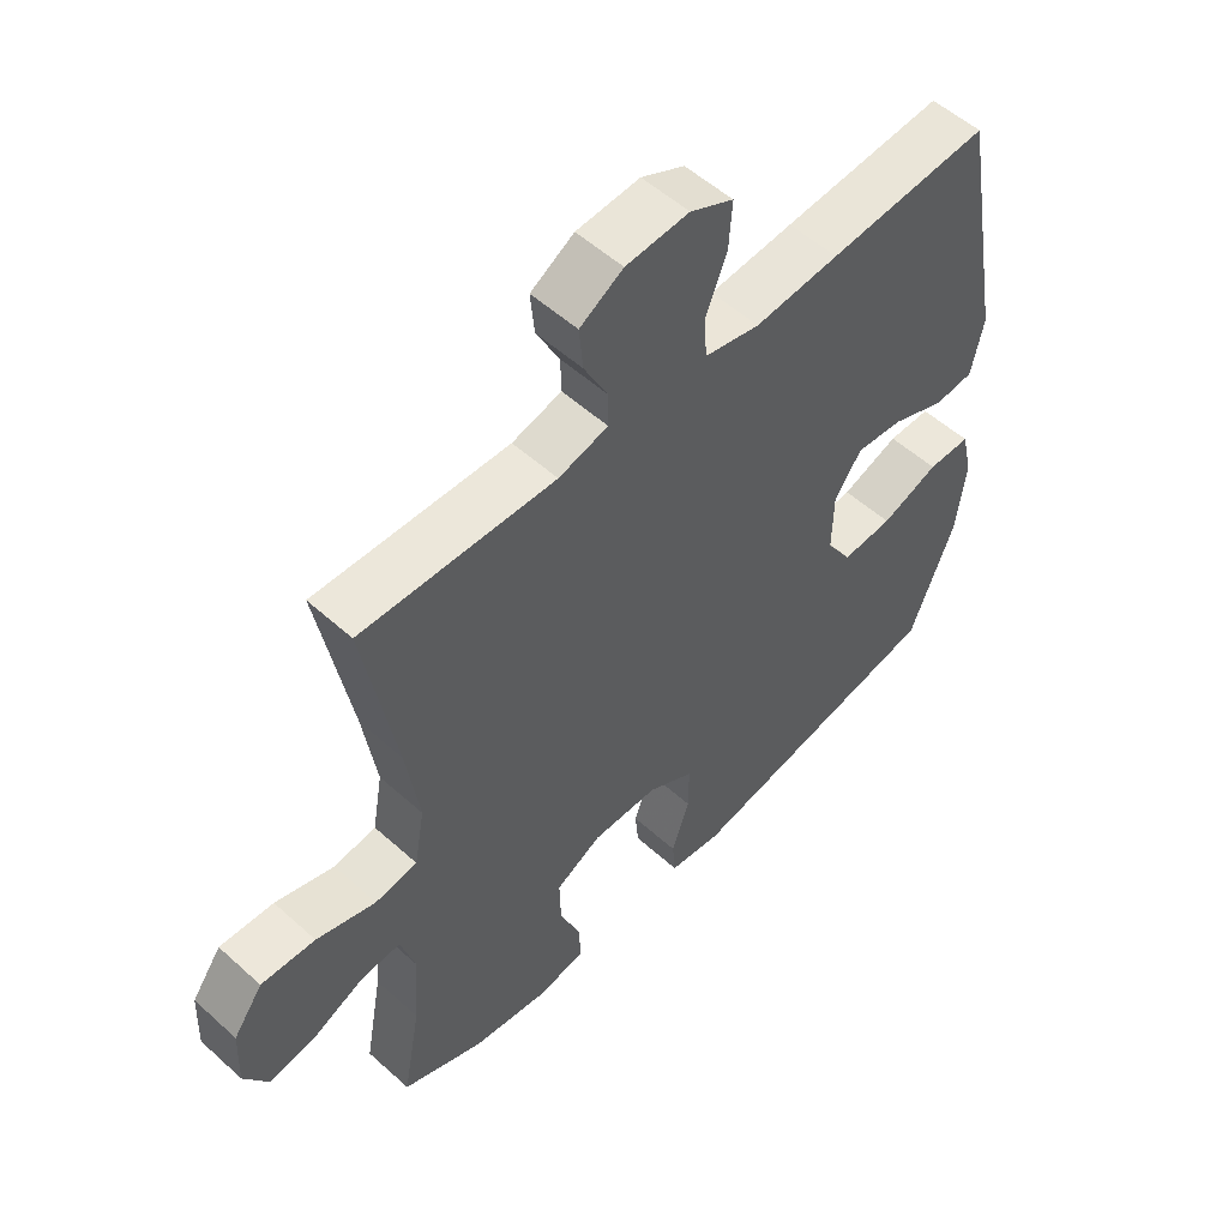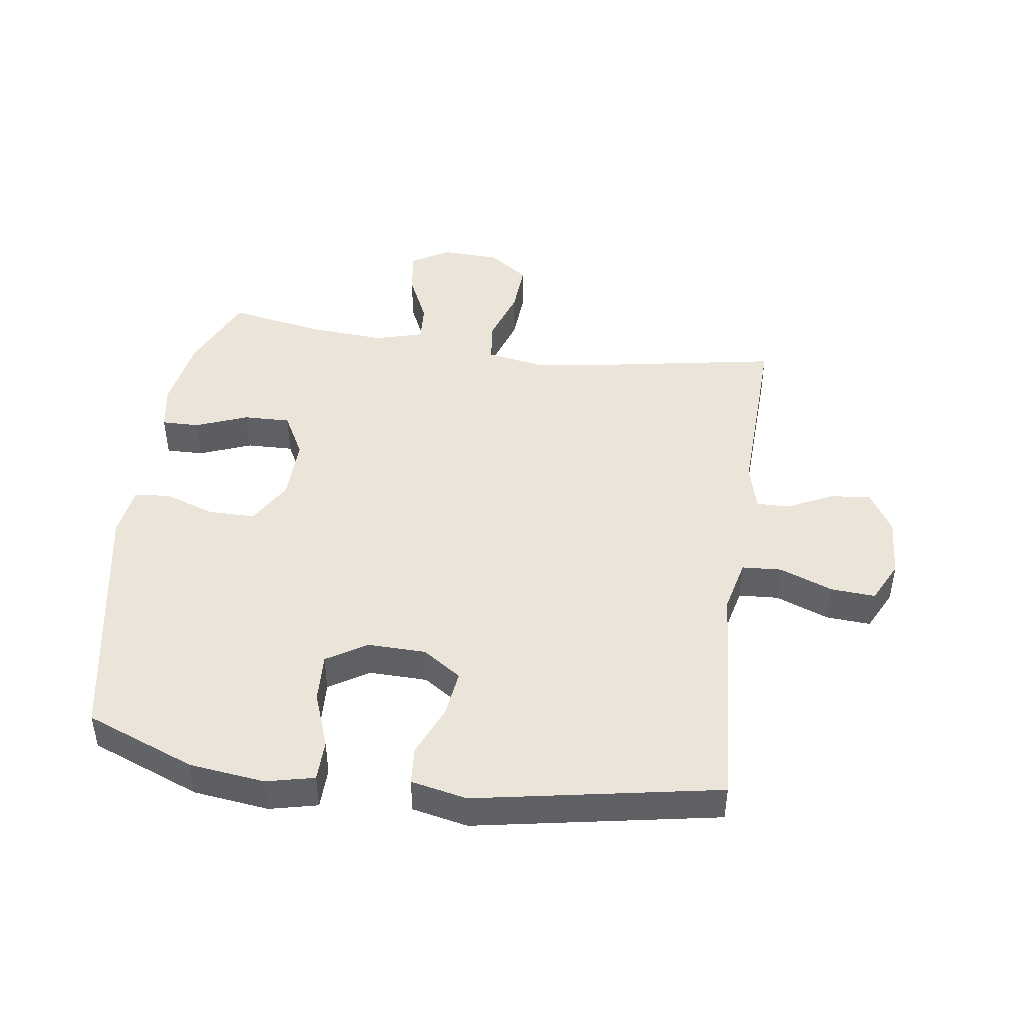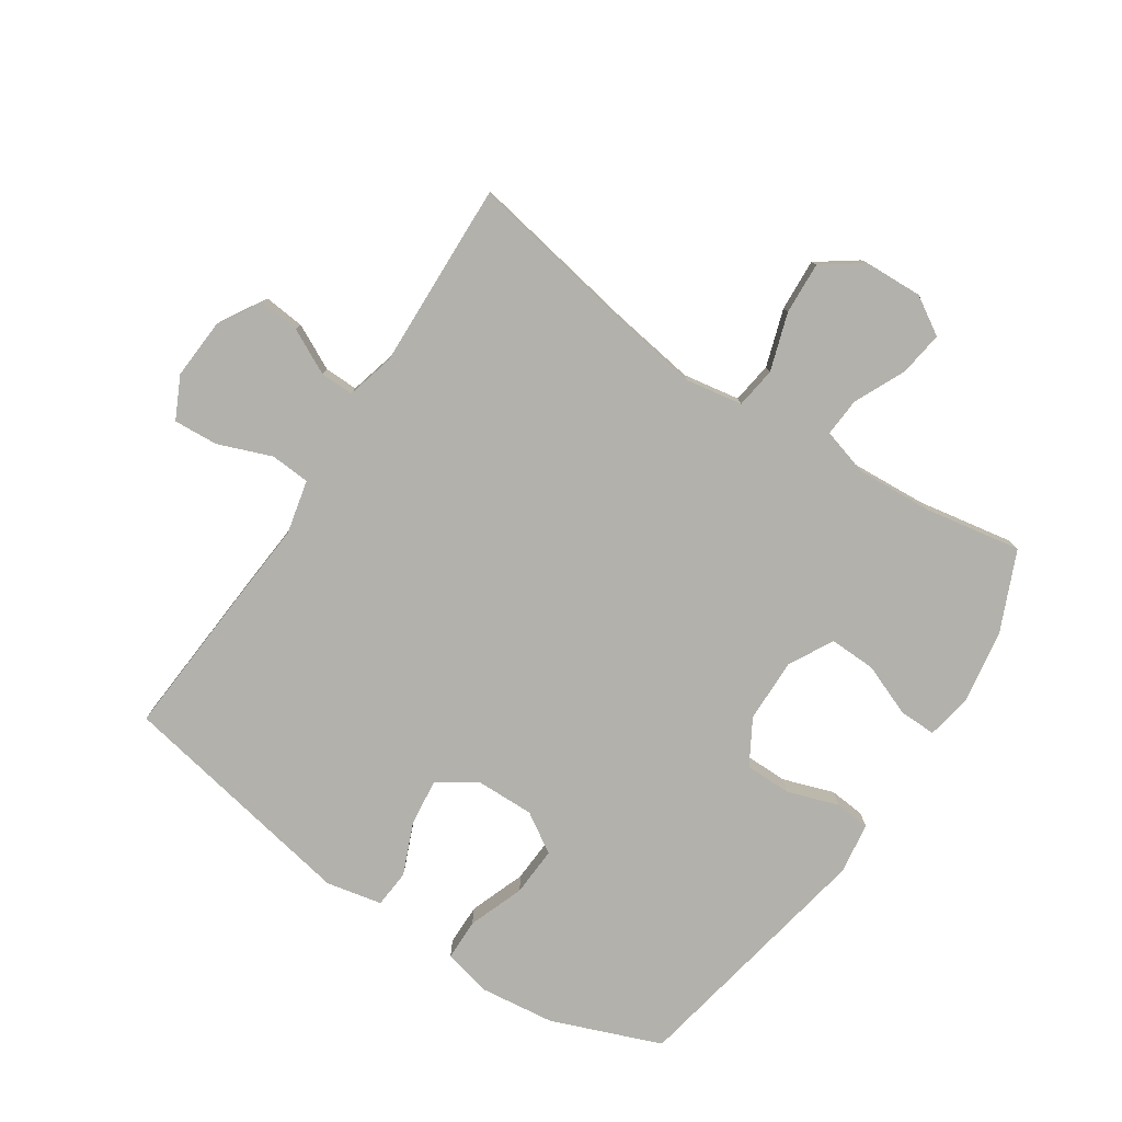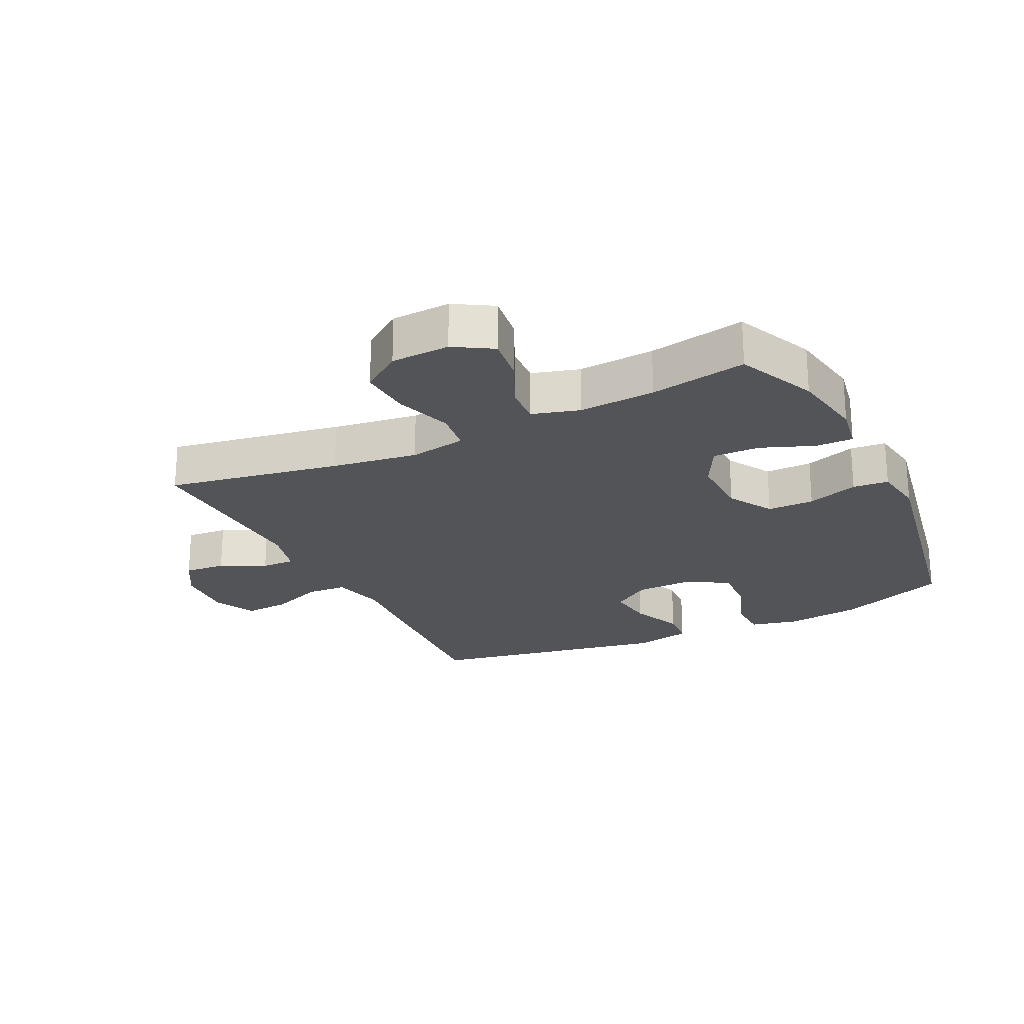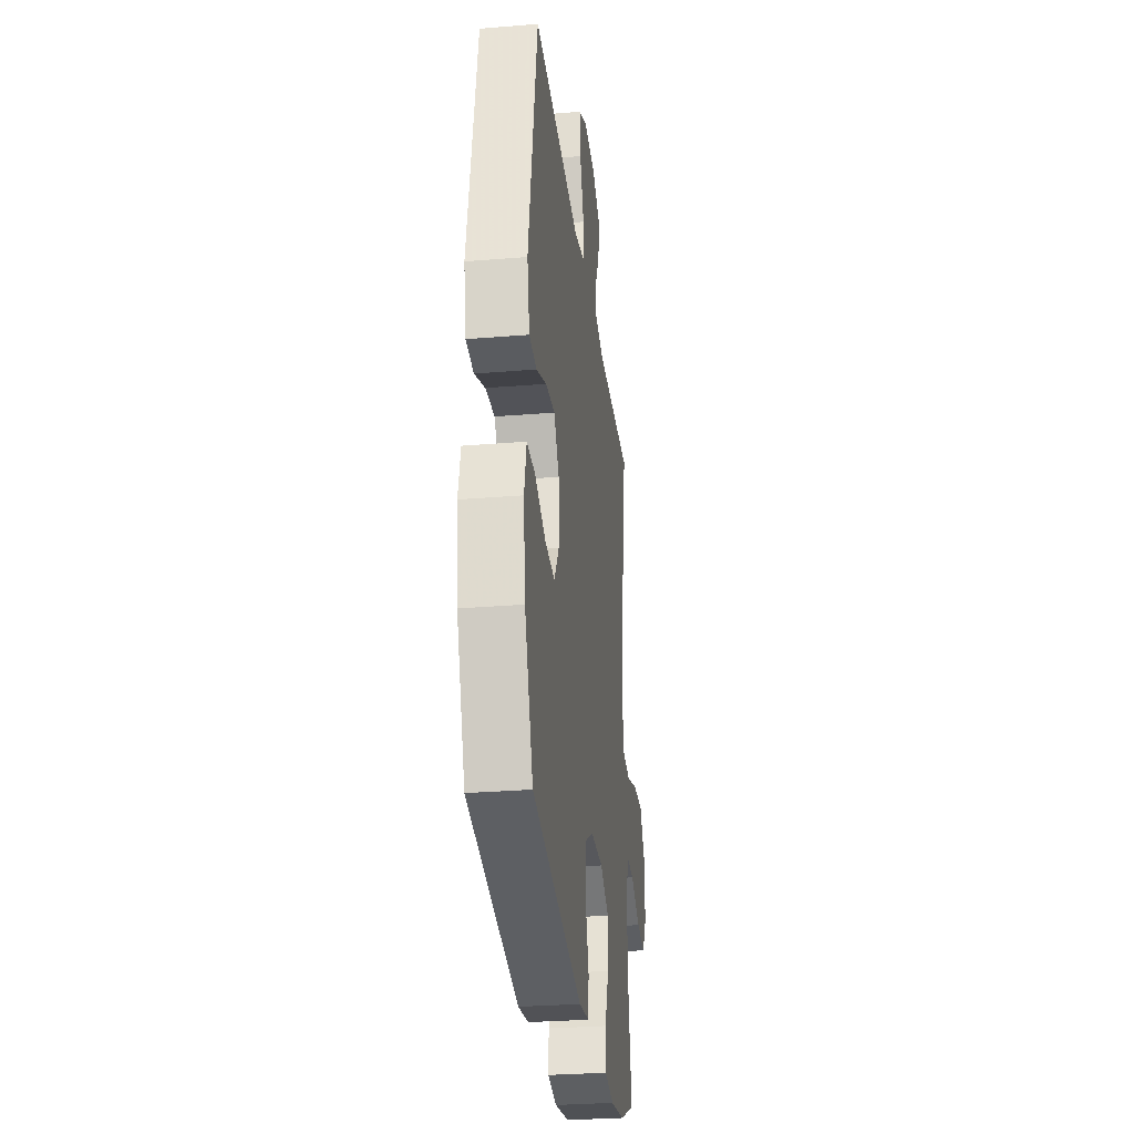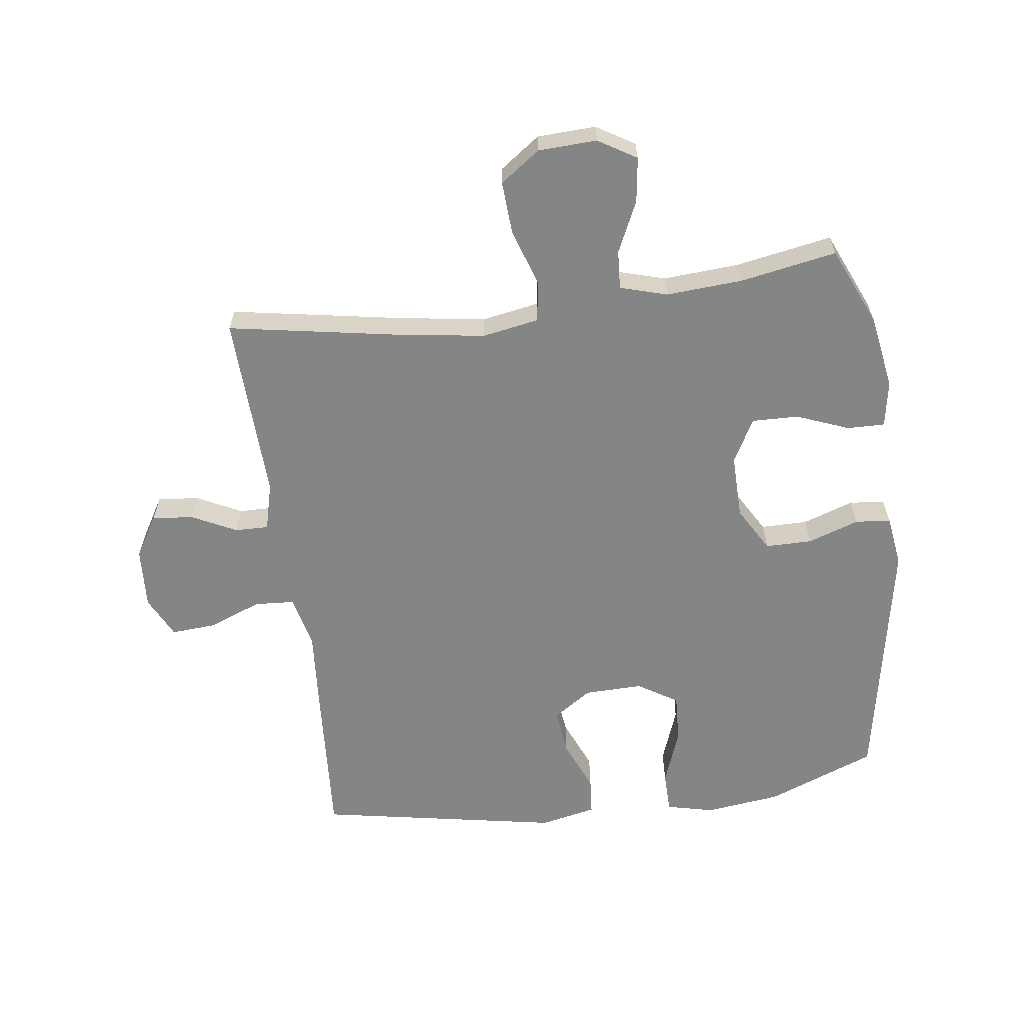
<metadata>
{"format":"obj","ext":"obj","renderer":"f3d","projection":"perspective","resolution":1024,"background":"white","views":[{"elev":54.2,"azim":133.7,"up":"+Z"},{"elev":45.3,"azim":-81.9,"up":"+Y"},{"elev":-78.9,"azim":56.3,"up":"+Y"},{"elev":-22.9,"azim":116.2,"up":"+Y"},{"elev":-29.5,"azim":-83.1,"up":"+Z"},{"elev":-61.6,"azim":97.6,"up":"+Y"}]}
</metadata>
<code>
v -0.5 0.07 -0.5
v -0.569 0.07 -0.324
v -0.584 0.07 -0.203
v -0.566 0.07 -0.126
v -0.499 0.07 -0.125
v -0.409 0.07 -0.158
v -0.33 0.07 -0.162
v -0.29 0.07 -0.098
v -0.292 0.07 -0.004
v -0.334 0.07 0.058
v -0.409 0.07 0.049
v -0.492 0.07 0.014
v -0.553 0.07 0.019
v -0.572 0.07 0.109
v -0.5 0.07 0.5
v -0.249 0.07 0.483
v -0.118 0.07 0.473
v -0.032 0.07 0.493
v -0.028 0.07 0.557
v -0.061 0.07 0.642
v -0.066 0.07 0.714
v 0.001 0.07 0.747
v 0.099 0.07 0.741
v 0.166 0.07 0.701
v 0.16 0.07 0.635
v 0.124 0.07 0.563
v 0.123 0.07 0.509
v 0.2 0.07 0.489
v 0.5 0.07 0.5
v 0.451 0.07 0.222
v 0.431 0.07 0.085
v 0.447 0.07 -0.006
v 0.513 0.07 -0.015
v 0.605 0.07 0.015
v 0.689 0.07 0.02
v 0.735 0.07 -0.044
v 0.739 0.07 -0.138
v 0.702 0.07 -0.199
v 0.63 0.07 -0.189
v 0.548 0.07 -0.151
v 0.486 0.07 -0.147
v 0.464 0.07 -0.223
v 0.472 0.07 -0.345
v 0.5 0.07 -0.5
v 0.373 0.07 -0.556
v 0.254 0.07 -0.576
v 0.18 0.07 -0.563
v 0.181 0.07 -0.503
v 0.214 0.07 -0.419
v 0.216 0.07 -0.344
v 0.145 0.07 -0.306
v 0.042 0.07 -0.308
v -0.03 0.07 -0.35
v -0.03 0.07 -0.425
v -0.002 0.07 -0.507
v -0.007 0.07 -0.564
v -0.09 0.07 -0.576
v -0.5 0 -0.5
v -0.569 0 -0.324
v -0.584 0 -0.203
v -0.566 0 -0.126
v -0.499 0 -0.125
v -0.409 0 -0.158
v -0.33 0 -0.162
v -0.29 0 -0.098
v -0.292 0 -0.004
v -0.334 0 0.058
v -0.409 0 0.049
v -0.492 0 0.014
v -0.553 0 0.019
v -0.572 0 0.109
v -0.5 0 0.5
v -0.249 0 0.483
v -0.118 0 0.473
v -0.032 0 0.493
v -0.028 0 0.557
v -0.061 0 0.642
v -0.066 0 0.714
v 0.001 0 0.747
v 0.099 0 0.741
v 0.166 0 0.701
v 0.16 0 0.635
v 0.124 0 0.563
v 0.123 0 0.509
v 0.2 0 0.489
v 0.5 0 0.5
v 0.451 0 0.222
v 0.431 0 0.085
v 0.447 0 -0.006
v 0.513 0 -0.015
v 0.605 0 0.015
v 0.689 0 0.02
v 0.735 0 -0.044
v 0.739 0 -0.138
v 0.702 0 -0.199
v 0.63 0 -0.189
v 0.548 0 -0.151
v 0.486 0 -0.147
v 0.464 0 -0.223
v 0.472 0 -0.345
v 0.5 0 -0.5
v 0.373 0 -0.556
v 0.254 0 -0.576
v 0.18 0 -0.563
v 0.181 0 -0.503
v 0.214 0 -0.419
v 0.216 0 -0.344
v 0.145 0 -0.306
v 0.042 0 -0.308
v -0.03 0 -0.35
v -0.03 0 -0.425
v -0.002 0 -0.507
v -0.007 0 -0.564
v -0.09 0 -0.576
f 4 5 6
f 3 4 6
f 2 3 6
f 1 2 6
f 57 1 6
f 56 57 6
f 55 56 6
f 54 55 6
f 53 54 6 7
f 52 53 7 8
f 51 52 8 9
f 50 51 9 10
f 47 48 49
f 46 47 49
f 45 46 49
f 44 45 49
f 43 44 49
f 42 43 49 50
f 41 42 50 10
f 38 39 40
f 37 38 40
f 36 37 40
f 35 36 40
f 34 35 40
f 33 34 40
f 40 41 10
f 33 40 10
f 32 33 10
f 28 29 30
f 27 28 30 31
f 24 25 26
f 23 24 26
f 22 23 26
f 21 22 26
f 20 21 26
f 19 20 26
f 18 19 26 27
f 31 32 10
f 27 31 10
f 18 27 10
f 17 18 10
f 15 16 17
f 14 15 17
f 13 14 17
f 12 13 17
f 11 12 17
f 10 11 17
f 63 62 61
f 63 61 60
f 63 60 59
f 63 59 58
f 63 58 114
f 63 114 113
f 63 113 112
f 63 112 111
f 64 63 111 110
f 65 64 110 109
f 66 65 109 108
f 67 66 108 107
f 106 105 104
f 106 104 103
f 106 103 102
f 106 102 101
f 106 101 100
f 107 106 100 99
f 67 107 99 98
f 97 96 95
f 97 95 94
f 97 94 93
f 97 93 92
f 97 92 91
f 97 91 90
f 67 98 97
f 67 97 90
f 67 90 89
f 87 86 85
f 88 87 85 84
f 83 82 81
f 83 81 80
f 83 80 79
f 83 79 78
f 83 78 77
f 83 77 76
f 84 83 76 75
f 67 89 88
f 67 88 84
f 67 84 75
f 67 75 74
f 74 73 72
f 74 72 71
f 74 71 70
f 74 70 69
f 74 69 68
f 74 68 67
f 1 58 59 2
f 2 59 60 3
f 3 60 61 4
f 4 61 62 5
f 5 62 63 6
f 6 63 64 7
f 7 64 65 8
f 8 65 66 9
f 9 66 67 10
f 10 67 68 11
f 11 68 69 12
f 12 69 70 13
f 13 70 71 14
f 14 71 72 15
f 15 72 73 16
f 16 73 74 17
f 17 74 75 18
f 18 75 76 19
f 19 76 77 20
f 20 77 78 21
f 21 78 79 22
f 22 79 80 23
f 23 80 81 24
f 24 81 82 25
f 25 82 83 26
f 26 83 84 27
f 27 84 85 28
f 28 85 86 29
f 29 86 87 30
f 30 87 88 31
f 31 88 89 32
f 32 89 90 33
f 33 90 91 34
f 34 91 92 35
f 35 92 93 36
f 36 93 94 37
f 37 94 95 38
f 38 95 96 39
f 39 96 97 40
f 40 97 98 41
f 41 98 99 42
f 42 99 100 43
f 43 100 101 44
f 44 101 102 45
f 45 102 103 46
f 46 103 104 47
f 47 104 105 48
f 48 105 106 49
f 49 106 107 50
f 50 107 108 51
f 51 108 109 52
f 52 109 110 53
f 53 110 111 54
f 54 111 112 55
f 55 112 113 56
f 56 113 114 57
f 57 114 58 1

</code>
